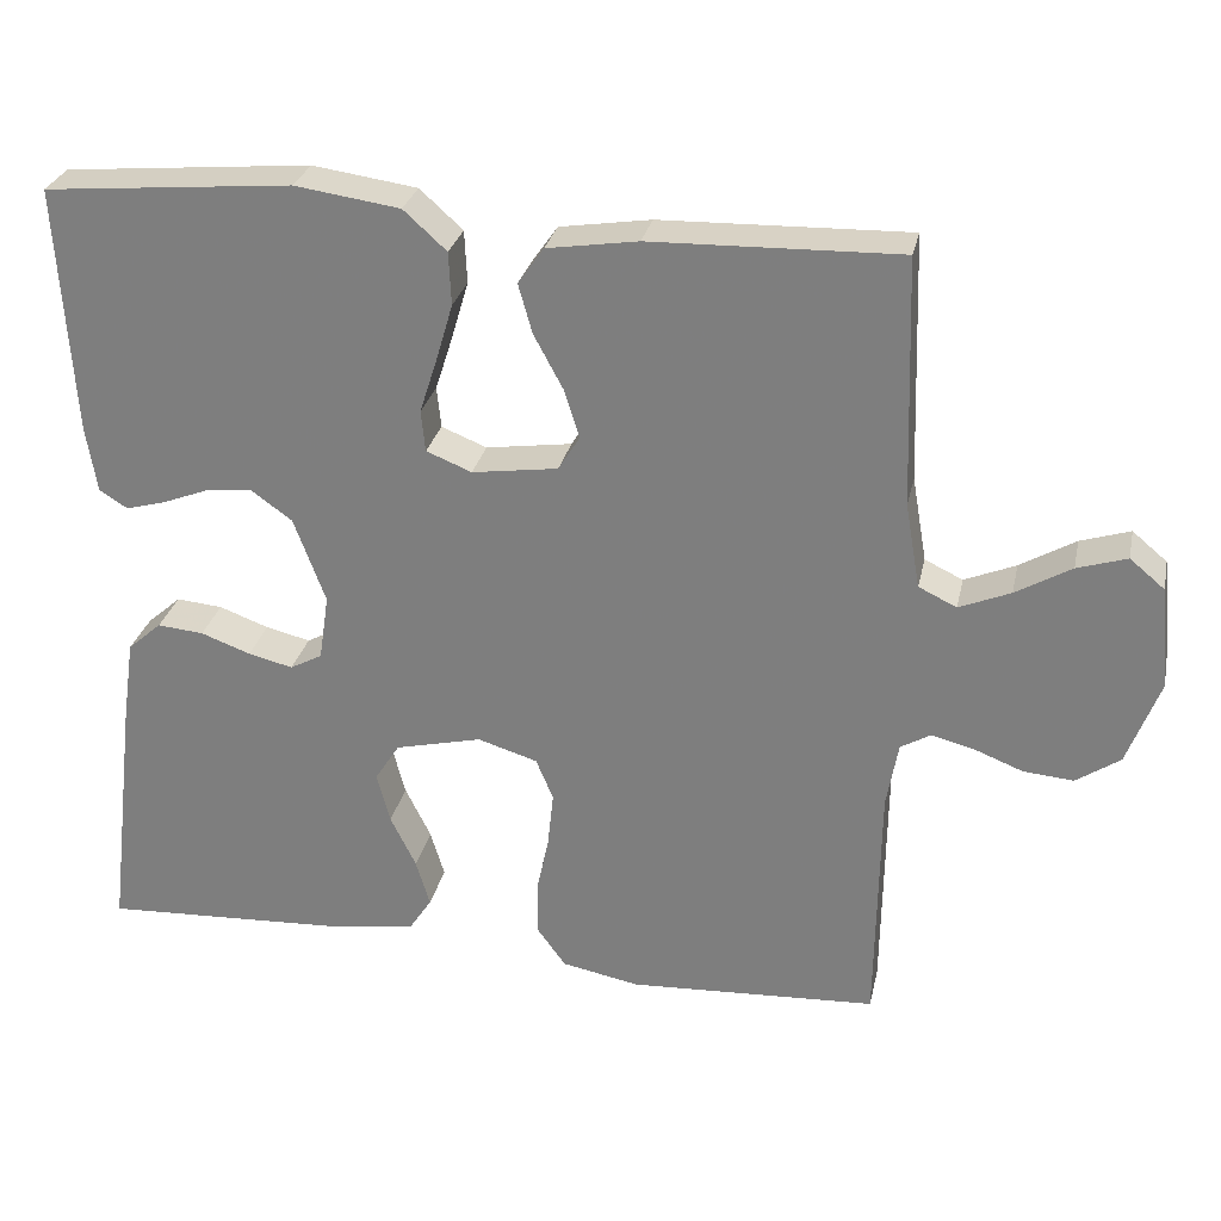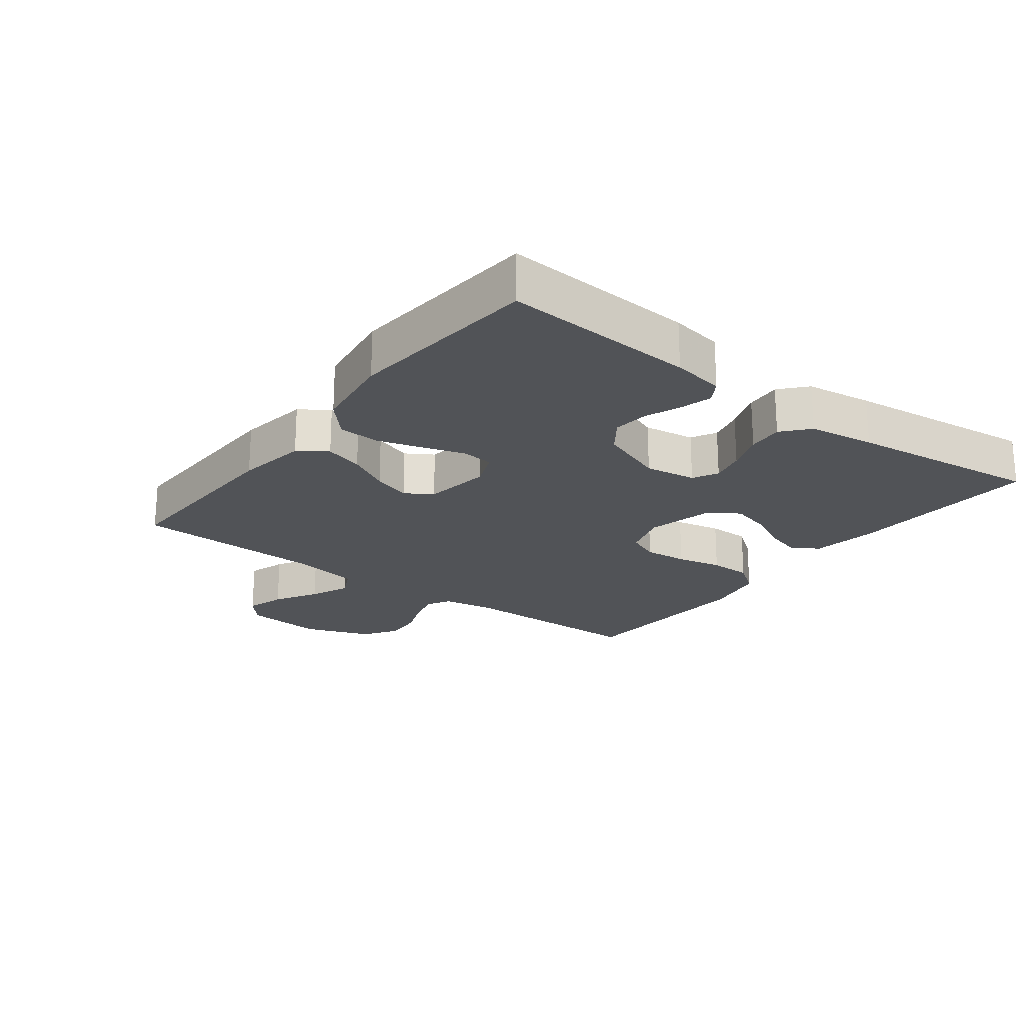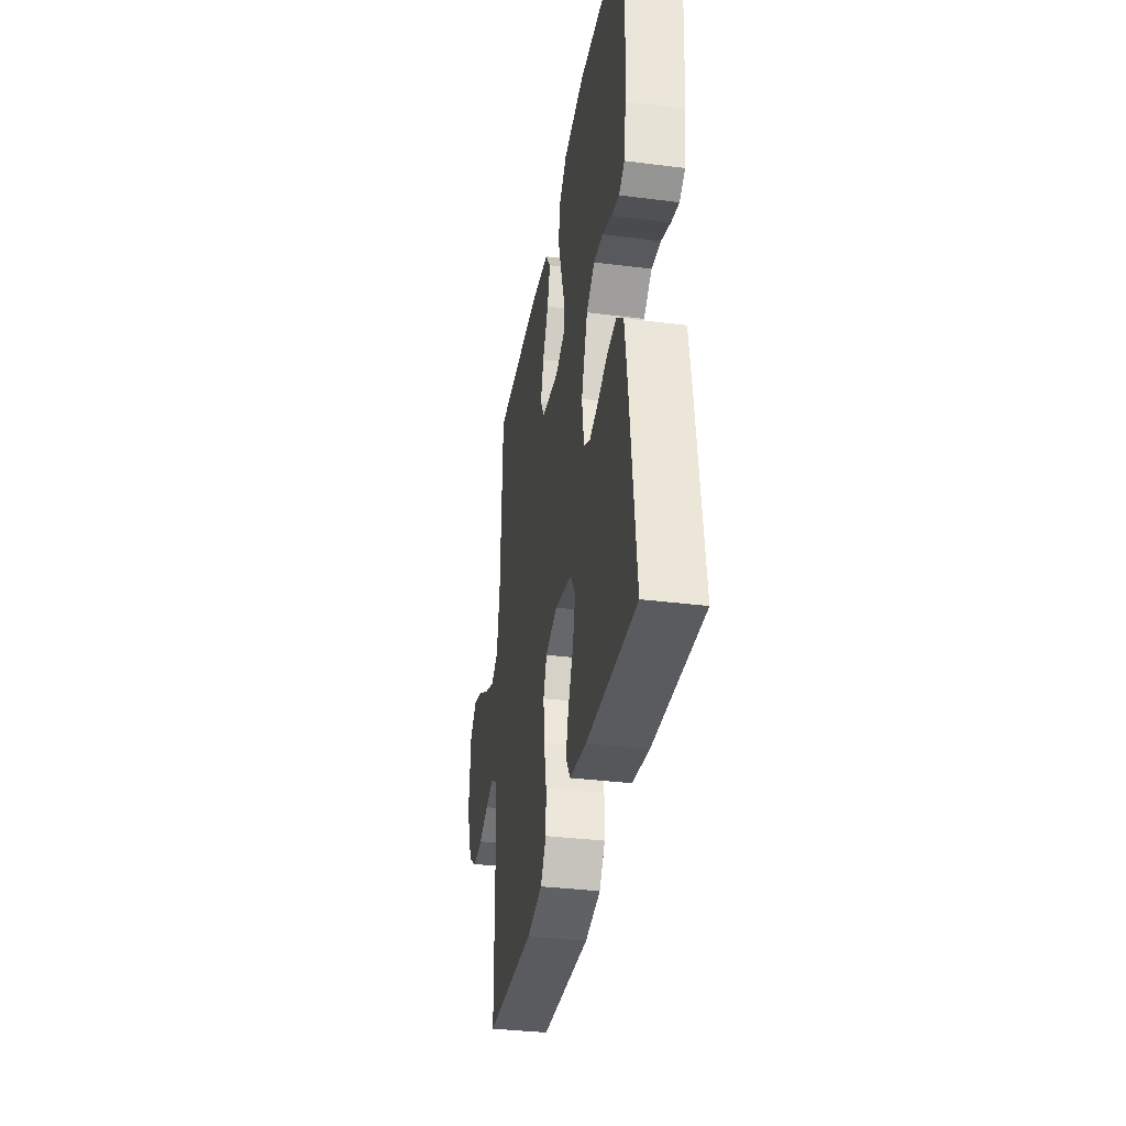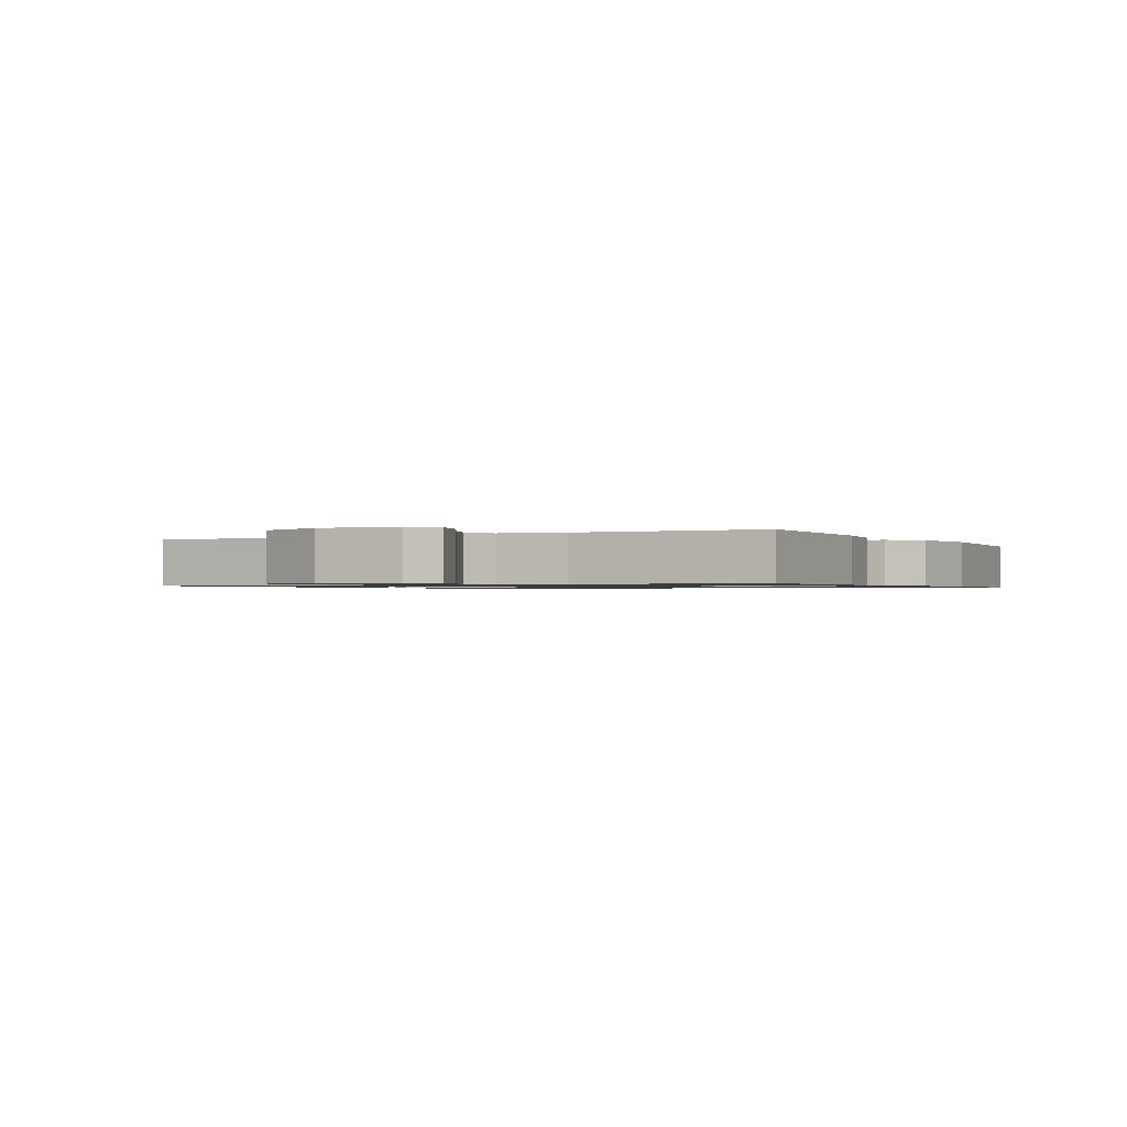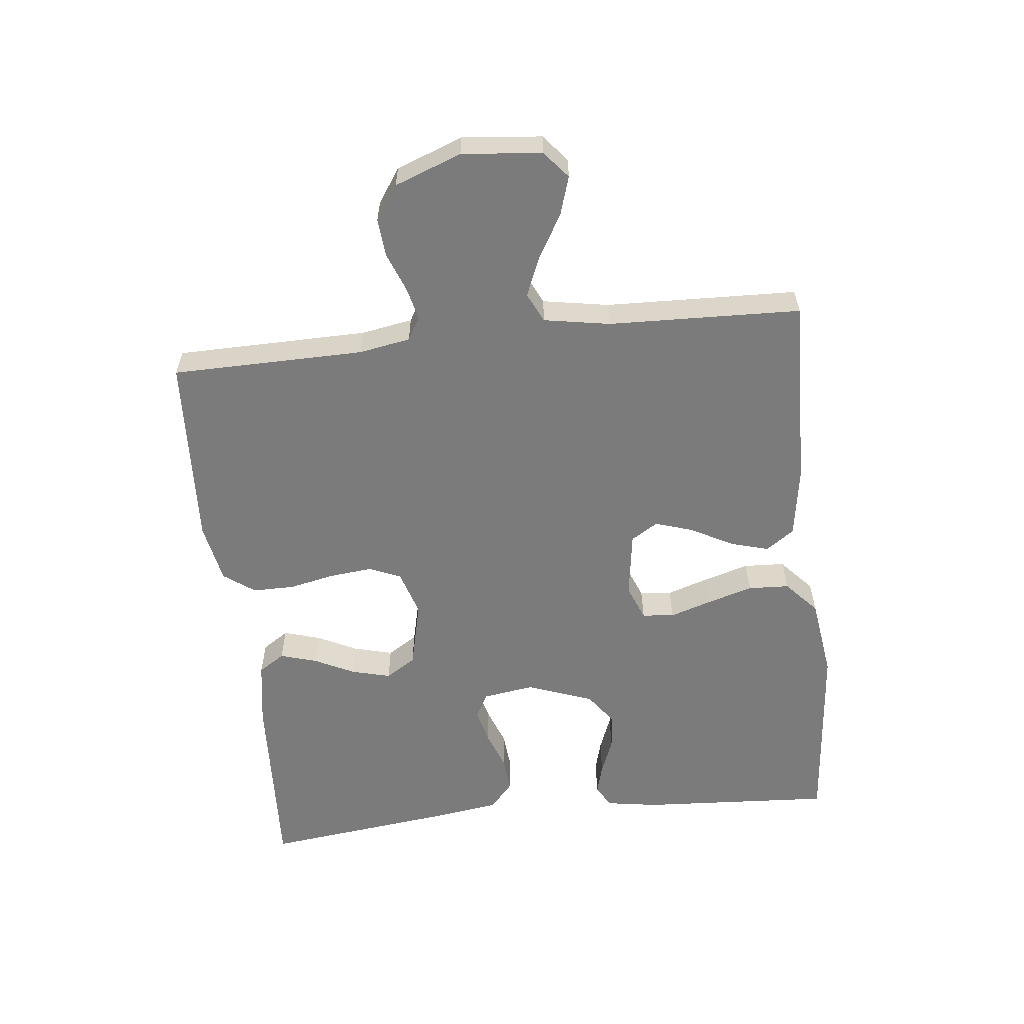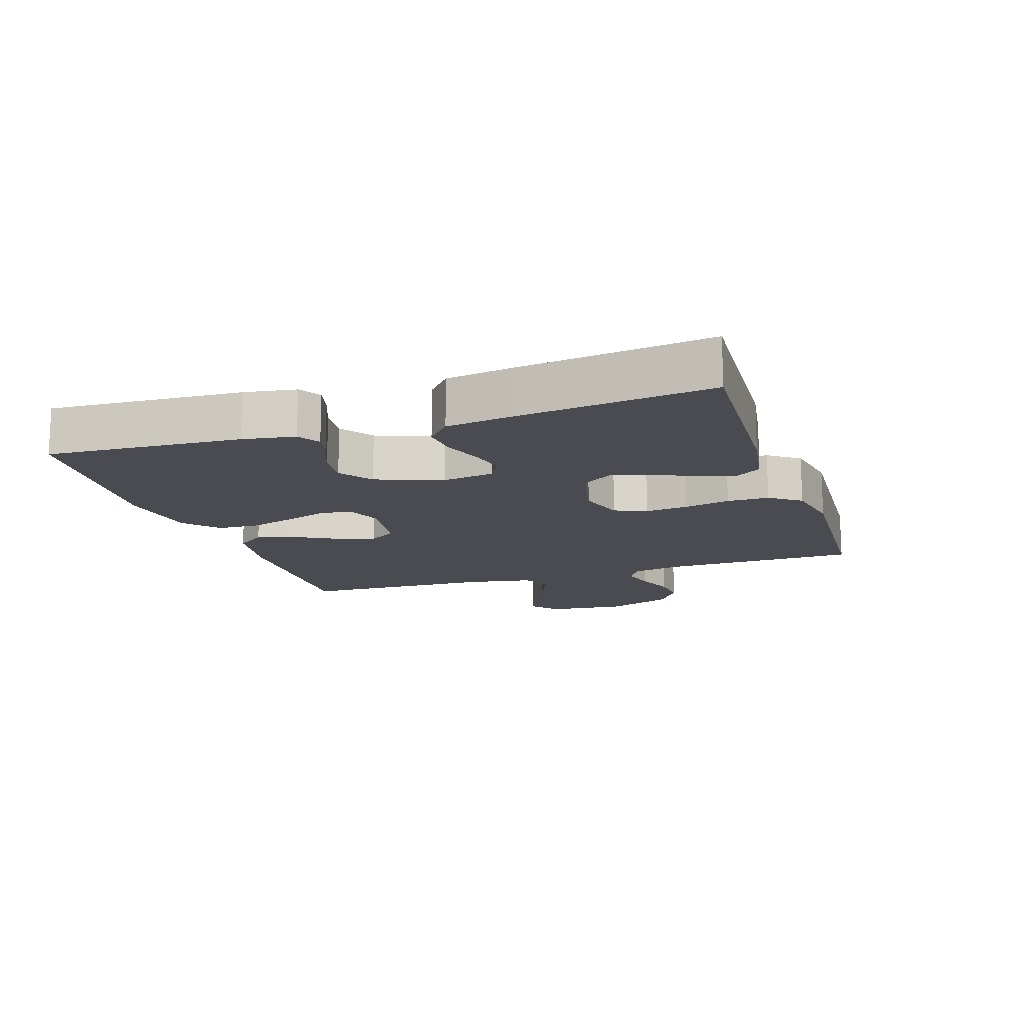
<metadata>
{"format":"obj","ext":"obj","renderer":"f3d","projection":"perspective","resolution":1024,"background":"white","views":[{"elev":28.4,"azim":-167.9,"up":"+Z"},{"elev":-21.8,"azim":52.7,"up":"+Y"},{"elev":-35.2,"azim":80.5,"up":"+Z"},{"elev":-1.0,"azim":-61.8,"up":"+Y"},{"elev":-58.5,"azim":-83.7,"up":"+Y"},{"elev":-14.5,"azim":108.2,"up":"+Y"}]}
</metadata>
<code>
v -0.5 0.07 0.5
v -0.2 0.07 0.492
v -0.09 0.07 0.475
v -0.059 0.07 0.431
v -0.076 0.07 0.371
v -0.111 0.07 0.306
v -0.13 0.07 0.247
v -0.104 0.07 0.205
v 0 0.07 0.19
v 0.055 0.07 0.212
v 0.06 0.07 0.262
v 0.039 0.07 0.327
v 0.018 0.07 0.398
v 0.021 0.07 0.462
v 0.073 0.07 0.509
v 0.2 0.07 0.527
v 0.5 0.07 0.5
v 0.482 0.07 0.2
v 0.469 0.07 0.119
v 0.435 0.07 0.098
v 0.387 0.07 0.111
v 0.331 0.07 0.133
v 0.275 0.07 0.139
v 0.225 0.07 0.103
v 0.187 0.07 0
v 0.199 0.07 -0.08
v 0.238 0.07 -0.101
v 0.292 0.07 -0.088
v 0.352 0.07 -0.066
v 0.408 0.07 -0.061
v 0.449 0.07 -0.097
v 0.464 0.07 -0.2
v 0.5 0.07 -0.5
v 0.2 0.07 -0.485
v 0.098 0.07 -0.469
v 0.071 0.07 -0.428
v 0.088 0.07 -0.371
v 0.119 0.07 -0.308
v 0.135 0.07 -0.247
v 0.105 0.07 -0.2
v 0 0.07 -0.175
v -0.072 0.07 -0.197
v -0.093 0.07 -0.247
v -0.086 0.07 -0.314
v -0.071 0.07 -0.385
v -0.071 0.07 -0.45
v -0.106 0.07 -0.498
v -0.2 0.07 -0.516
v -0.5 0.07 -0.5
v -0.504 0.07 -0.2
v -0.518 0.07 -0.12
v -0.554 0.07 -0.099
v -0.606 0.07 -0.112
v -0.665 0.07 -0.135
v -0.725 0.07 -0.14
v -0.778 0.07 -0.104
v -0.817 0.07 0
v -0.805 0.07 0.124
v -0.763 0.07 0.159
v -0.703 0.07 0.14
v -0.636 0.07 0.101
v -0.574 0.07 0.075
v -0.528 0.07 0.097
v -0.51 0.07 0.2
v -0.5 0 0.5
v -0.2 0 0.492
v -0.09 0 0.475
v -0.059 0 0.431
v -0.076 0 0.371
v -0.111 0 0.306
v -0.13 0 0.247
v -0.104 0 0.205
v 0 0 0.19
v 0.055 0 0.212
v 0.06 0 0.262
v 0.039 0 0.327
v 0.018 0 0.398
v 0.021 0 0.462
v 0.073 0 0.509
v 0.2 0 0.527
v 0.5 0 0.5
v 0.482 0 0.2
v 0.469 0 0.119
v 0.435 0 0.098
v 0.387 0 0.111
v 0.331 0 0.133
v 0.275 0 0.139
v 0.225 0 0.103
v 0.187 0 0
v 0.199 0 -0.08
v 0.238 0 -0.101
v 0.292 0 -0.088
v 0.352 0 -0.066
v 0.408 0 -0.061
v 0.449 0 -0.097
v 0.464 0 -0.2
v 0.5 0 -0.5
v 0.2 0 -0.485
v 0.098 0 -0.469
v 0.071 0 -0.428
v 0.088 0 -0.371
v 0.119 0 -0.308
v 0.135 0 -0.247
v 0.105 0 -0.2
v 0 0 -0.175
v -0.072 0 -0.197
v -0.093 0 -0.247
v -0.086 0 -0.314
v -0.071 0 -0.385
v -0.071 0 -0.45
v -0.106 0 -0.498
v -0.2 0 -0.516
v -0.5 0 -0.5
v -0.504 0 -0.2
v -0.518 0 -0.12
v -0.554 0 -0.099
v -0.606 0 -0.112
v -0.665 0 -0.135
v -0.725 0 -0.14
v -0.778 0 -0.104
v -0.817 0 0
v -0.805 0 0.124
v -0.763 0 0.159
v -0.703 0 0.14
v -0.636 0 0.101
v -0.574 0 0.075
v -0.528 0 0.097
v -0.51 0 0.2
f 59 60 61
f 58 59 61
f 57 58 61
f 56 57 61
f 55 56 61
f 54 55 61
f 53 54 61
f 52 53 61 62
f 51 52 62 63
f 48 49 50
f 47 48 50
f 46 47 50
f 45 46 50
f 44 45 50
f 51 63 64
f 50 51 64
f 44 50 64
f 43 44 64
f 36 37 38
f 35 36 38
f 34 35 38
f 33 34 38
f 32 33 38
f 31 32 38
f 30 31 38
f 29 30 38
f 28 29 38
f 27 28 38 39
f 26 27 39 40
f 20 21 22
f 19 20 22
f 18 19 22
f 17 18 22
f 16 17 22
f 15 16 22
f 14 15 22
f 13 14 22
f 12 13 22
f 11 12 22
f 10 11 22 23
f 9 10 23 24
f 4 5 6
f 3 4 6
f 2 3 6
f 1 2 6
f 64 1 6
f 64 6 7
f 64 7 8
f 43 64 8
f 42 43 8
f 9 24 25
f 8 9 25
f 42 8 25
f 41 42 25
f 25 26 40 41
f 125 124 123
f 125 123 122
f 125 122 121
f 125 121 120
f 125 120 119
f 125 119 118
f 125 118 117
f 126 125 117 116
f 127 126 116 115
f 114 113 112
f 114 112 111
f 114 111 110
f 114 110 109
f 114 109 108
f 128 127 115
f 128 115 114
f 128 114 108
f 128 108 107
f 102 101 100
f 102 100 99
f 102 99 98
f 102 98 97
f 102 97 96
f 102 96 95
f 102 95 94
f 102 94 93
f 102 93 92
f 103 102 92 91
f 104 103 91 90
f 86 85 84
f 86 84 83
f 86 83 82
f 86 82 81
f 86 81 80
f 86 80 79
f 86 79 78
f 86 78 77
f 86 77 76
f 86 76 75
f 87 86 75 74
f 88 87 74 73
f 70 69 68
f 70 68 67
f 70 67 66
f 70 66 65
f 70 65 128
f 71 70 128
f 72 71 128
f 72 128 107
f 72 107 106
f 89 88 73
f 89 73 72
f 89 72 106
f 89 106 105
f 105 104 90 89
f 1 65 66 2
f 2 66 67 3
f 3 67 68 4
f 4 68 69 5
f 5 69 70 6
f 6 70 71 7
f 7 71 72 8
f 8 72 73 9
f 9 73 74 10
f 10 74 75 11
f 11 75 76 12
f 12 76 77 13
f 13 77 78 14
f 14 78 79 15
f 15 79 80 16
f 16 80 81 17
f 17 81 82 18
f 18 82 83 19
f 19 83 84 20
f 20 84 85 21
f 21 85 86 22
f 22 86 87 23
f 23 87 88 24
f 24 88 89 25
f 25 89 90 26
f 26 90 91 27
f 27 91 92 28
f 28 92 93 29
f 29 93 94 30
f 30 94 95 31
f 31 95 96 32
f 32 96 97 33
f 33 97 98 34
f 34 98 99 35
f 35 99 100 36
f 36 100 101 37
f 37 101 102 38
f 38 102 103 39
f 39 103 104 40
f 40 104 105 41
f 41 105 106 42
f 42 106 107 43
f 43 107 108 44
f 44 108 109 45
f 45 109 110 46
f 46 110 111 47
f 47 111 112 48
f 48 112 113 49
f 49 113 114 50
f 50 114 115 51
f 51 115 116 52
f 52 116 117 53
f 53 117 118 54
f 54 118 119 55
f 55 119 120 56
f 56 120 121 57
f 57 121 122 58
f 58 122 123 59
f 59 123 124 60
f 60 124 125 61
f 61 125 126 62
f 62 126 127 63
f 63 127 128 64
f 64 128 65 1

</code>
